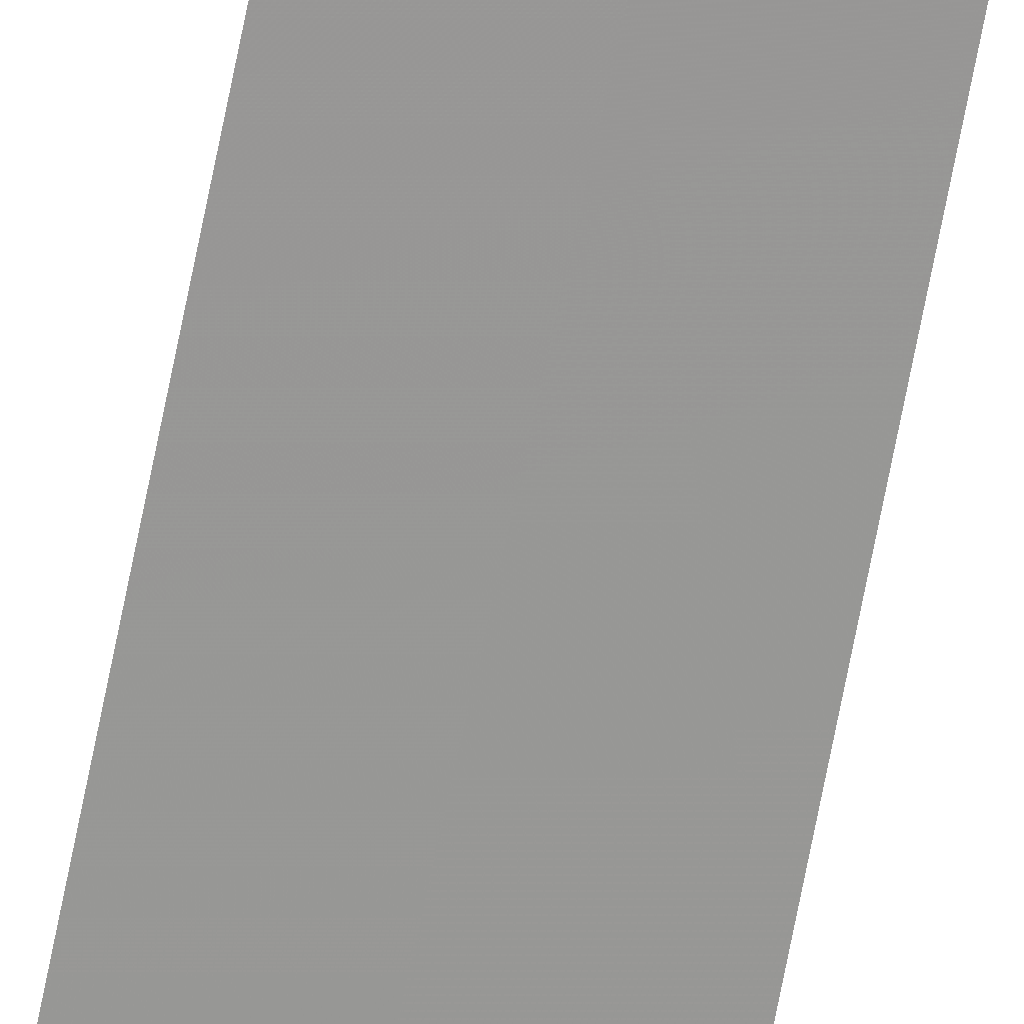
<metadata>
{"format":"obj","ext":"obj","renderer":"f3d","projection":"perspective","resolution":1024,"background":"white","views":[{"elev":-69.0,"azim":169.0,"up":"+Y"}]}
</metadata>
<code>
v 0.01793 -0.4925 0.1625
v 0.01286 -0.492 -0.1615
v 0.01794 -0.4925 -0.1615
v 0.01665 -0.492 0.1625
v 0.01286 -0.492 0.1625
v 0.01661 -0.492 -0.1615
f 1 2 3
f 1 3 4
f 5 2 1
f 5 1 4
f 6 3 2
f 6 4 3
f 6 5 4
f 6 2 5

</code>
